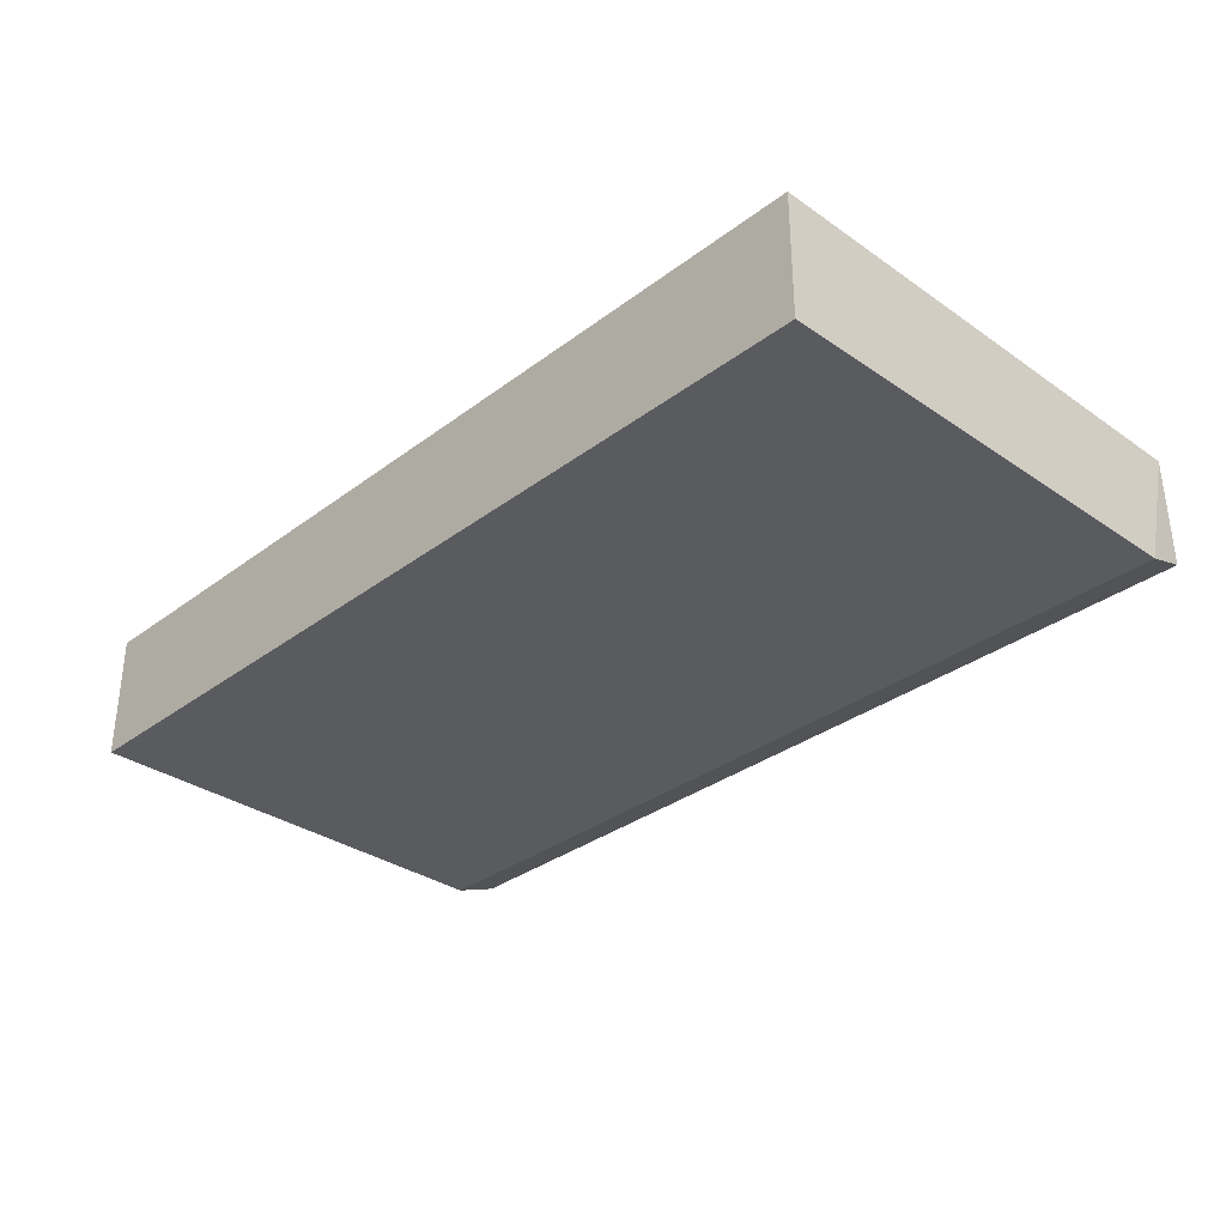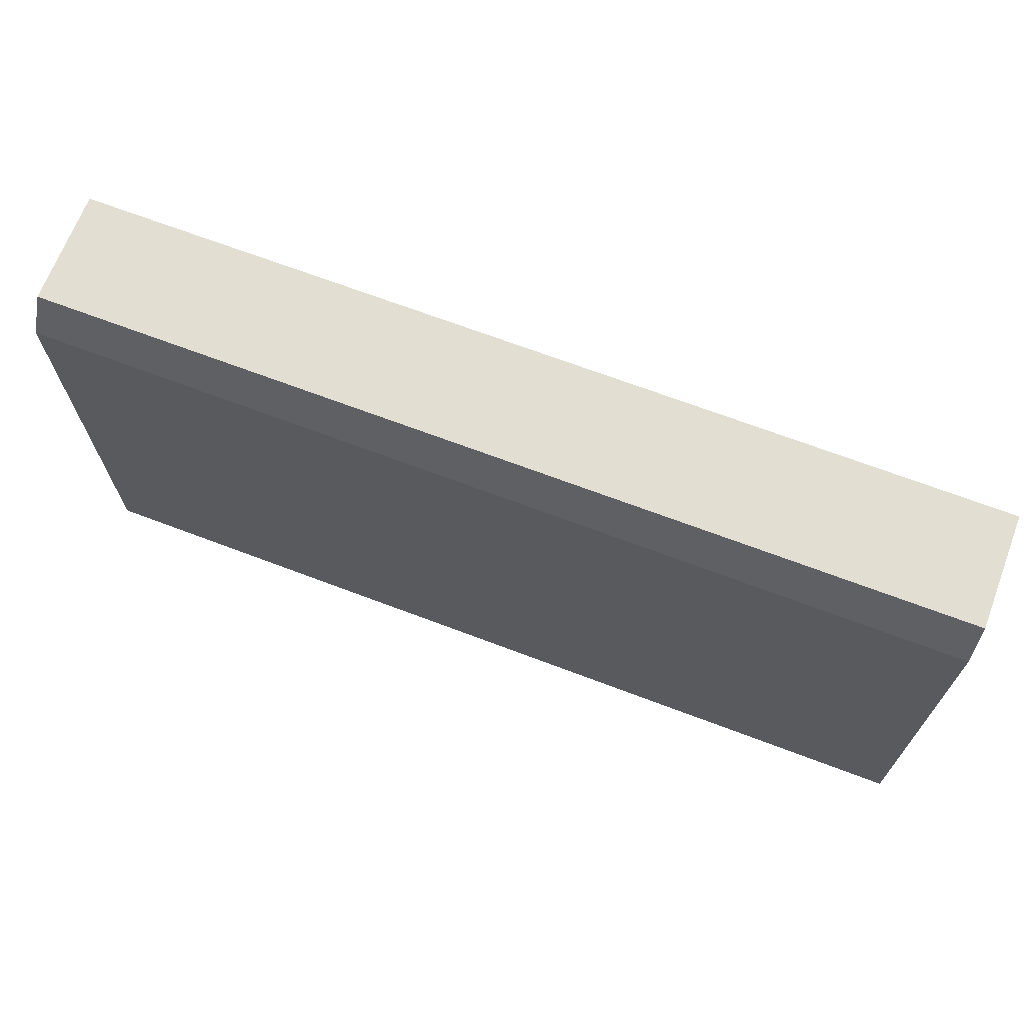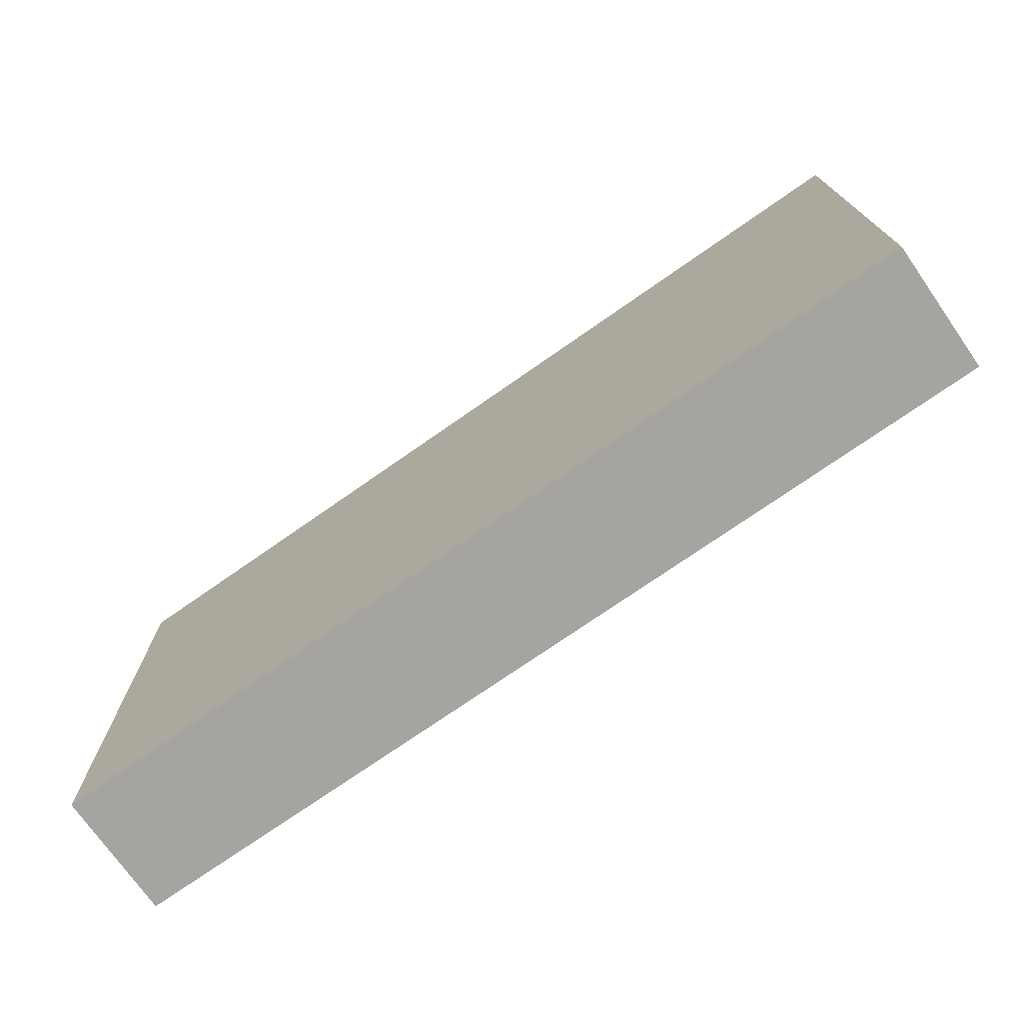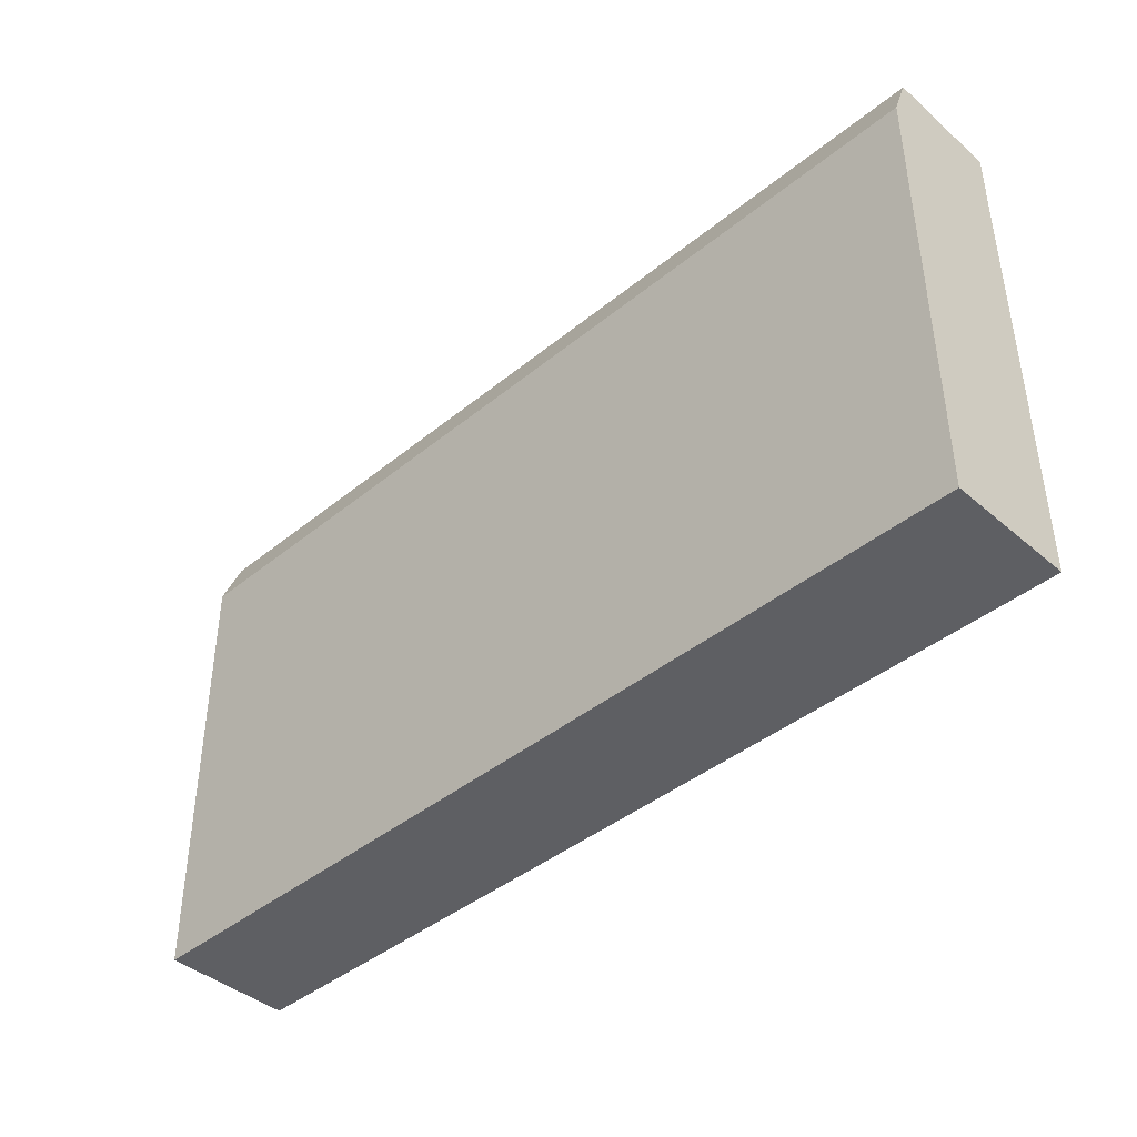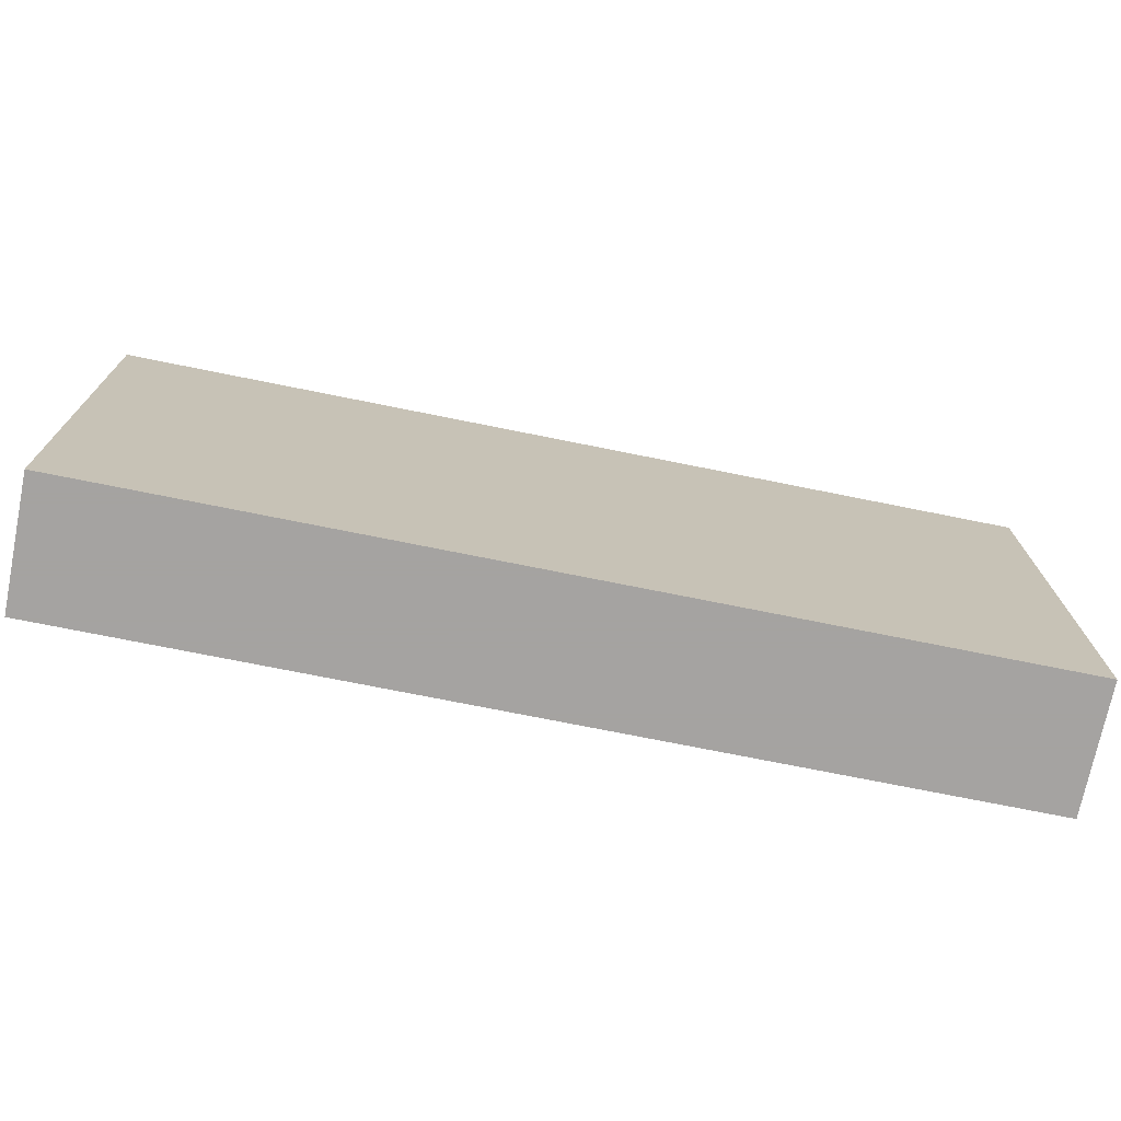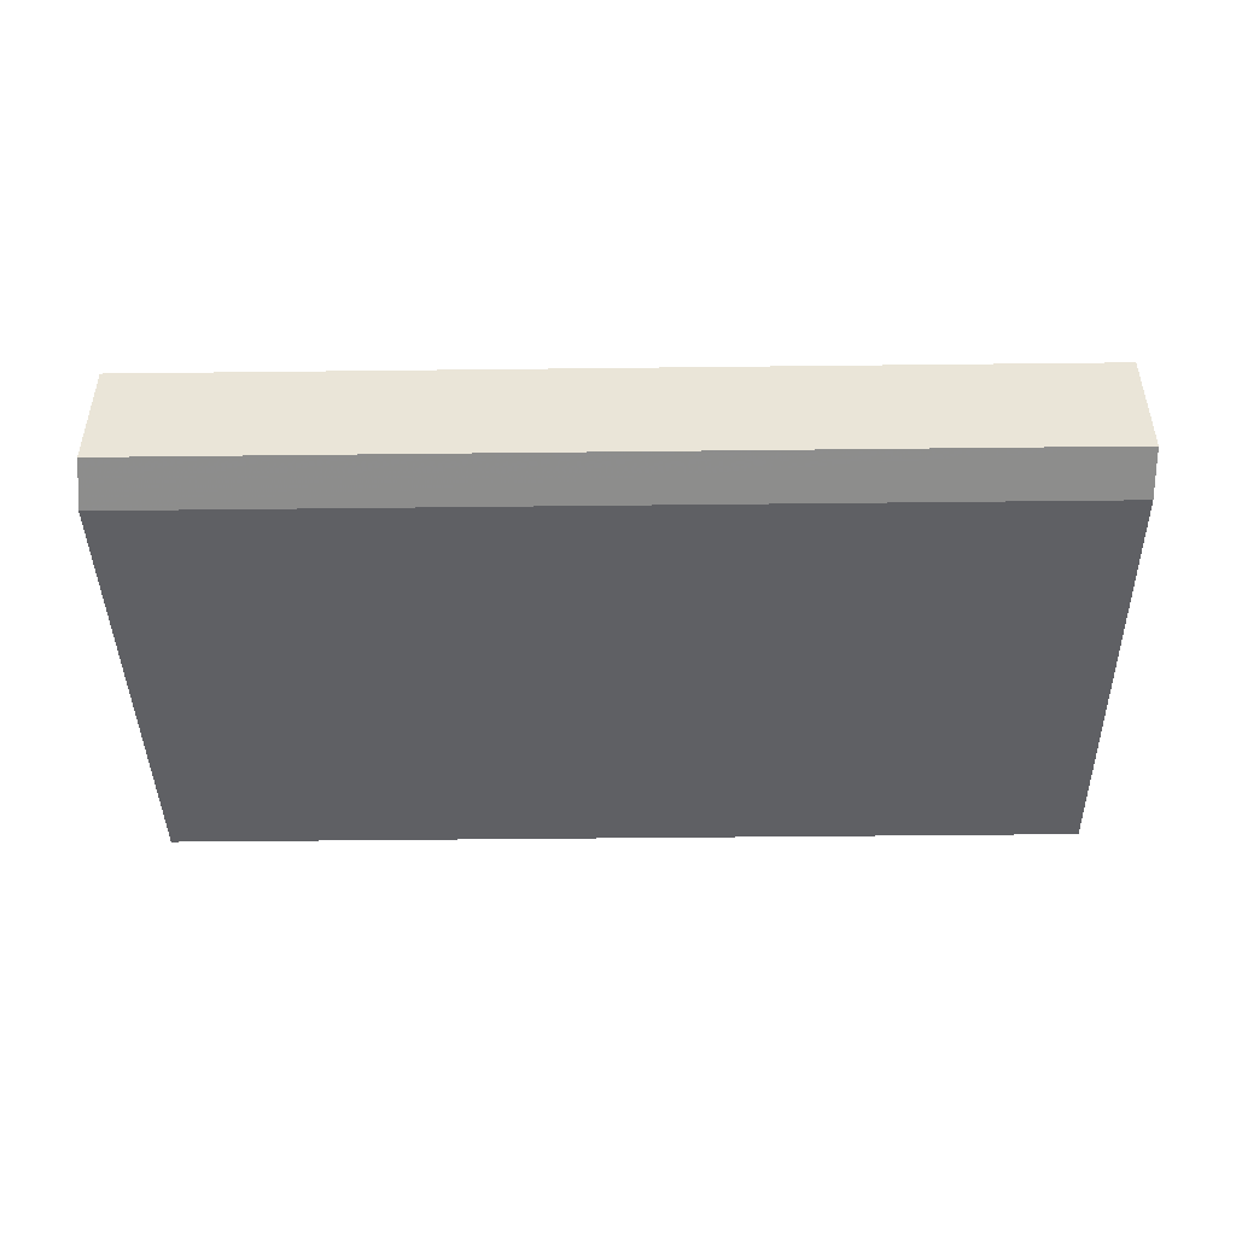
<metadata>
{"format":"obj","ext":"obj","renderer":"f3d","projection":"perspective","resolution":1024,"background":"white","views":[{"elev":-32.8,"azim":-134.0,"up":"+Y"},{"elev":68.6,"azim":20.8,"up":"+Z"},{"elev":-73.5,"azim":-145.0,"up":"+Z"},{"elev":-42.0,"azim":44.3,"up":"+Z"},{"elev":-73.1,"azim":-11.4,"up":"+Z"},{"elev":-44.0,"azim":0.8,"up":"+Y"}]}
</metadata>
<code>
v 0.6648 0.3646 0.8066
v 0.6648 0.2066 0.809
v 0.6648 0.1825 0.1034
v -0.6158 0.3622 0.1034
v -0.6158 0.3646 0.8066
v 0.6648 0.3622 0.1034
v -0.6225 0.1825 0.7445
v 0.6648 0.1825 0.7445
v -0.6158 0.2066 0.8089
v -0.6158 0.1825 0.1034
f 5 2 1
f 5 1 4
f 6 3 4
f 6 4 1
f 6 1 2
f 6 2 3
f 7 5 4
f 8 7 3
f 8 3 2
f 8 2 7
f 9 7 2
f 9 2 5
f 9 5 7
f 10 7 4
f 10 4 3
f 10 3 7

</code>
